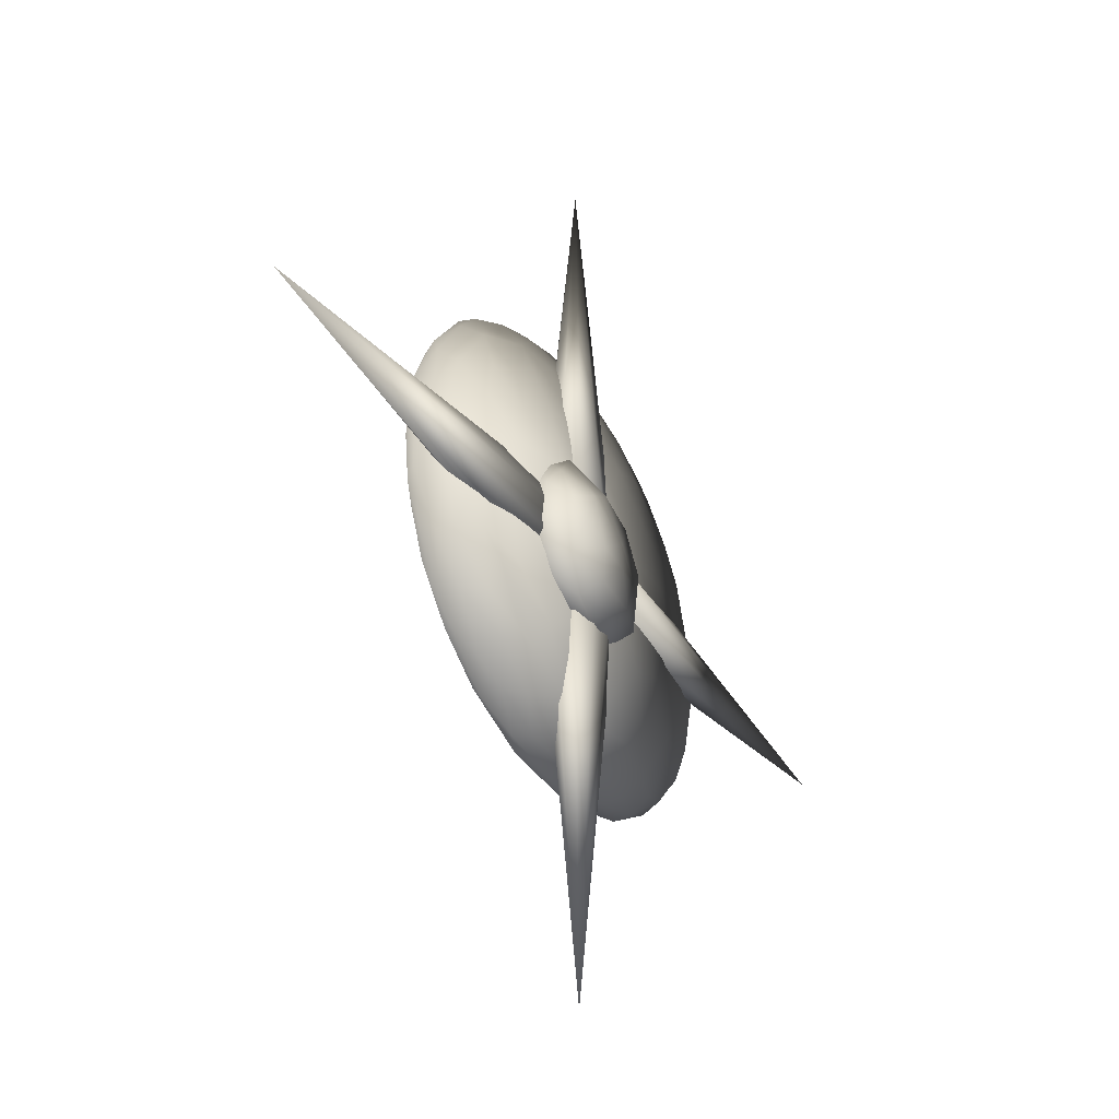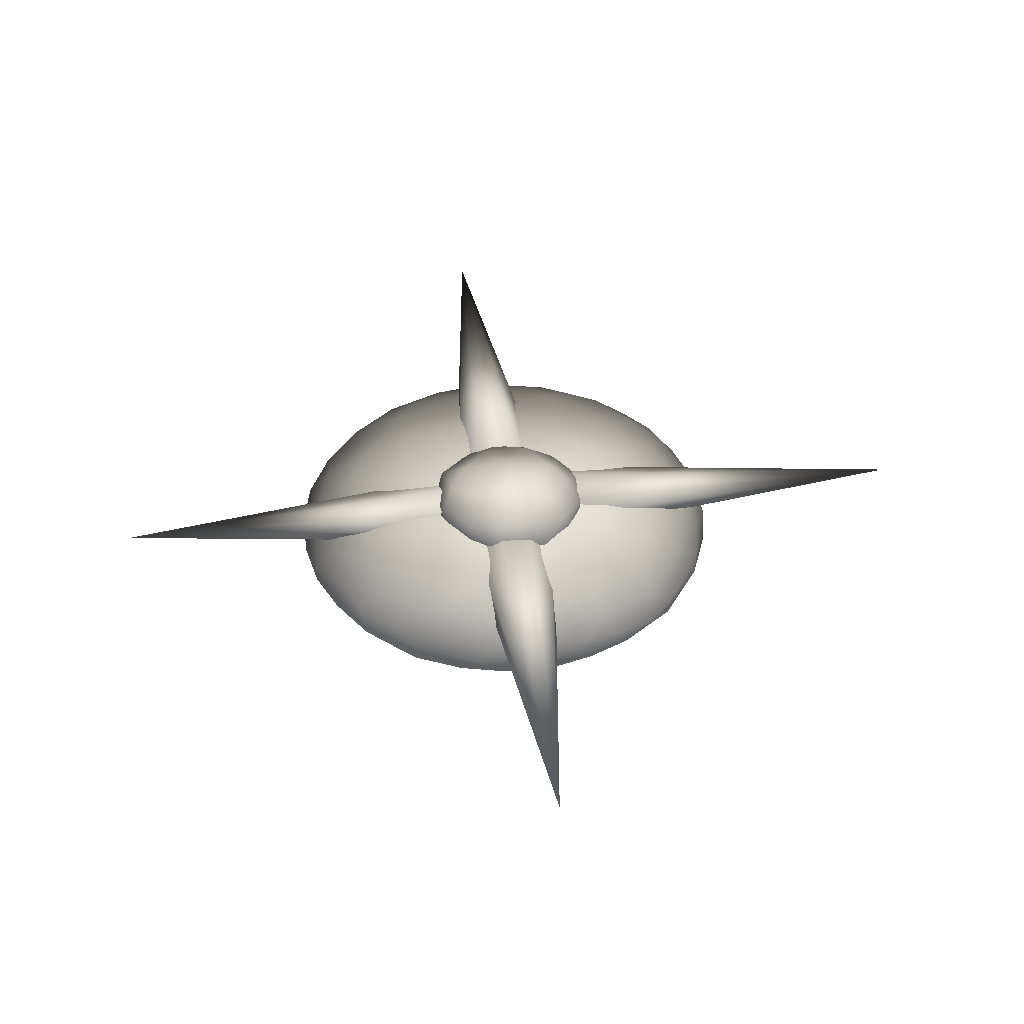
<metadata>
{"format":"obj","ext":"obj","renderer":"f3d","projection":"perspective","resolution":1024,"background":"white","views":[{"elev":-36.7,"azim":-58.5,"up":"+Y"},{"elev":44.7,"azim":172.6,"up":"+Z"}]}
</metadata>
<code>
v -0.06442 0.2277 0.2173
v 0.09455 0.1602 0.04411
v 0.3578 0.1489 0.1283
v -0.3313 -0.03418 0.08319
v 0.2146 0.2552 0.1916
v 0.3774 0.01469 0.1277
v -0.2981 -0.2295 0.1348
v 0.2777 -0.007576 0.06607
v -0.1364 -0.333 0.1352
v -0.3753 -0.06332 0.1501
v 0.3047 -0.1686 0.1665
v 0.08313 0.01131 0.03743
v -0.1376 0.04948 0.2258
v -0.2283 -0.1173 0.2061
v -0.1817 0.09916 0.04844
v -0.3416 0.1309 0.1705
v -0.2784 0.2894 0.1258
v -0.3597 0.1509 0.118
v 0.1324 -0.3343 0.1422
v 0.1897 -0.2947 0.108
v 0.2029 -0.1478 0.2038
v -0.1414 0.3153 0.07977
v 0.1056 0.3057 0.07143
v 0.2156 0.341 0.1229
v -0.01421 0.00846 0.2326
v 0.05503 0.3109 0.1986
v -0.3047 -0.009773 0.1933
v -0.02121 -0.3289 0.09604
v -0.2768 0.1968 0.08251
v 0.02266 -0.3366 0.1642
v -0.25 0.2424 0.1838
v 0.08852 -0.247 0.2001
v 0.2811 -0.1306 0.08219
v 0.1352 0.1205 0.2228
v -0.09715 0.2077 0.05144
v 0.007586 -0.1031 0.04122
v -0.03078 0.3943 0.1092
v -0.1361 0.3827 0.1503
v -0.1831 -0.2393 0.07739
v -0.2669 0.01824 0.06217
v 0.336 -0.139 0.1183
v 0.2804 0.1815 0.08105
v 0.2747 -0.02369 0.2014
v -0.2089 0.1347 0.2123
v 0.3166 0.09585 0.1872
v -0.1311 -0.2732 0.1878
v -0.01684 -0.1429 0.2234
v 0.09526 -0.201 0.05648
v -0.07115 0.03954 0.03653
v -0.1151 -0.1214 0.04708
v 0.09756 0.3846 0.1514
v 0.1265 -0.003332 0.2262
g Sphere_001
f 51 26 5
f 33 8 6
f 40 50 39
f 9 19 30
f 35 22 23
f 16 27 44
f 49 12 36
f 5 26 34
f 33 6 41
f 20 11 19
f 22 17 38
f 22 15 29
f 28 19 9
f 24 51 5
f 11 45 43
f 7 46 14
f 41 6 11
f 49 15 35
f 31 1 38
f 23 37 24
f 42 24 3
f 30 19 32
f 26 1 34
f 13 1 44
f 48 33 20
f 2 49 35
f 45 5 34
f 9 30 46
f 17 18 16
f 6 45 11
f 14 25 13
f 4 10 18
f 10 14 27
f 51 38 26
f 47 52 25
f 49 50 15
f 11 43 21
f 48 20 28
f 18 10 16
f 39 28 9
f 15 50 40
f 29 18 17
f 49 36 50
f 7 14 10
f 3 24 5
f 14 46 47
f 1 13 25
f 39 48 28
f 32 21 47
f 38 1 26
f 11 21 32
f 42 23 24
f 4 39 7
f 12 8 48
f 37 38 51
f 28 20 19
f 34 1 25
f 8 42 3
f 36 12 48
f 2 35 23
f 43 34 52
f 21 52 47
f 8 3 6
f 31 16 44
f 17 31 38
f 33 41 20
f 14 47 25
f 44 14 13
f 27 14 44
f 30 32 46
f 15 40 29
f 22 29 17
f 8 2 42
f 48 8 33
f 52 34 25
f 21 43 52
f 23 22 37
f 40 39 4
f 29 40 4
f 24 37 51
f 12 49 2
f 12 2 8
f 39 9 7
f 44 1 31
f 20 41 11
f 37 22 38
f 43 45 34
f 3 5 45
f 29 4 18
f 35 15 22
f 2 23 42
f 4 7 10
f 10 27 16
f 17 16 31
f 50 48 39
f 9 46 7
f 19 11 32
f 6 3 45
f 46 32 47
f 50 36 48
v 0.01522 -1.874 0.09095
v 0.1079 0.0258 -0.003733
v -0.2349 0.02568 0.1117
v -0.1388 0.02579 0.1721
v -0.1125 0.02614 0.004537
v 0.2642 0.02582 0.07067
v -0.2069 0.02579 0.04084
v -0.0242 0.02612 -0.008596
v -0.008872 0.02608 0.1914
v 0.2442 0.02576 0.1364
v 0.127 0.02591 0.1822
v 0.209 0.02615 0.02684
g Cone_005
f 64 57 59
f 53 64 58
f 53 61 56
f 64 54 60
f 64 59 55
f 53 62 63
f 53 60 54
f 64 55 56
f 64 61 63
f 53 55 59
f 53 58 62
f 53 54 64
f 53 63 61
f 53 59 57
f 64 63 62
f 64 60 57
f 53 56 55
f 64 56 61
f 53 57 60
f 64 62 58
v 0.01522 1.919 0.09095
v -0.0783 0.01958 -0.003532
v -0.2343 0.01958 0.07191
v 0.2346 0.01961 0.03905
v 0.143 0.01949 0.004537
v 0.226 0.01961 0.1483
v 0.07884 0.01967 0.1901
v -0.2119 0.01961 0.1372
v -0.09295 0.01958 0.1829
v 0.05464 0.01951 -0.008596
v 0.2671 0.01951 0.09412
v -0.1785 0.01948 0.02684
g Cone_004
f 76 69 68
f 65 76 67
f 65 74 66
f 76 66 74
f 76 68 75
f 65 71 70
f 76 75 70
f 65 72 73
f 76 71 73
f 65 75 68
f 65 67 72
f 65 66 76
f 65 73 71
f 65 68 69
f 76 73 72
f 76 74 69
f 65 70 75
f 76 70 71
f 65 69 74
f 76 72 67
v 1.875 0.01143 0.08621
v -0.0249 0.1049 -0.008272
v -0.0249 0.261 0.06717
v -0.02487 -0.208 0.03431
v -0.02499 -0.1163 -0.000203
v -0.02487 -0.1994 0.1435
v -0.02481 -0.05219 0.1853
v -0.02487 0.2385 0.1325
v -0.0249 0.1196 0.1782
v -0.02497 -0.02799 -0.01334
v -0.02497 -0.2404 0.08938
v -0.025 0.2052 0.0221
g Cone_003
f 88 81 80
f 77 88 79
f 77 86 78
f 88 78 86
f 88 80 87
f 77 83 82
f 88 87 82
f 77 84 85
f 88 83 85
f 77 87 80
f 77 79 84
f 77 78 88
f 77 85 83
f 77 80 81
f 88 85 84
f 88 86 81
f 77 82 87
f 88 82 83
f 77 81 86
f 88 84 79
v -1.918 0.01143 0.08621
v -0.01843 -0.08209 -0.008272
v -0.01843 -0.2381 0.06717
v -0.01846 0.2308 0.03431
v -0.01834 0.1392 -0.000203
v -0.01846 0.2222 0.1435
v -0.01852 0.07505 0.1853
v -0.01846 -0.2157 0.1325
v -0.01843 -0.09674 0.1782
v -0.01836 0.05085 -0.01334
v -0.01836 0.2633 0.08938
v -0.01833 -0.1823 0.0221
g Cone_002
f 100 93 92
f 89 100 91
f 89 98 90
f 100 90 98
f 100 92 99
f 89 95 94
f 100 99 94
f 89 96 97
f 100 95 97
f 89 99 92
f 89 91 96
f 89 90 100
f 89 97 95
f 89 92 93
f 100 97 96
f 100 98 93
f 89 94 99
f 100 94 95
f 89 93 98
f 100 96 91
v 0.8038 -0.0514 0.1013
v 0.4469 -0.508 0.1189
v -0.1622 -0.3542 -0.1473
v 0.6772 -0.4125 -0.09943
v -0.8615 -0.1386 0.07405
v -0.8768 0.4442 0.03204
v 0.2027 0.2171 0.1567
v 0.5223 0.8967 0.006951
v 0.4582 0.478 0.1274
v 0.3409 0.9783 -0.0102
v 0.2039 -0.4976 0.1355
v -0.5129 0.2004 -0.1347
v 0.4826 0.3425 -0.1347
v -0.3251 0.6993 0.1075
v -0.08697 0.7691 0.1086
v 0.1765 0.8478 0.09107
v 0.06139 -0.378 0.1486
v -0.6017 0.814 0.01279
v -0.5574 -0.654 -0.07517
v 0.8678 -0.3544 0.06131
v 0.6493 0.4123 -0.1105
v 0.4315 -0.8895 -0.007867
v -0.8853 0.1256 0.06926
v -0.2752 0.9618 -0.03656
v 0.2056 -0.7129 -0.1054
v -0.5957 0.759 0.05023
v 0.6991 -0.5246 -0.08007
v 0.9758 0.3311 0.00134
v -0.9677 -0.1494 0.009203
v 0.01755 -0.03929 -0.1619
v 0.6068 -0.07261 0.1306
v 0.6841 0.2044 -0.1187
v 0.9417 -0.1161 0.05978
v -0.8486 0.4904 -0.03386
v 0.0911 -0.1097 0.1604
v 0.5899 -0.7187 0.05676
v -0.4721 -0.8474 -0.01101
v 0.4667 0.0519 0.1457
v 0.1648 -0.8213 0.08426
v -0.1826 0.3192 0.1524
v 0.8937 0.5215 0.01054
v -0.242 -0.4575 0.136
v 0.3515 0.8905 -0.06336
v -0.6499 -0.209 -0.1148
v -0.6007 0.553 0.09585
v 0.2542 -0.9192 0.03907
v -0.4233 0.4275 0.131
v -0.8097 -0.5269 0.0185
v 0.1017 0.07681 0.1616
v -0.1859 0.2841 -0.1533
v -0.9483 0.28 -0.02075
v -0.5142 0.5891 -0.104
v -0.3046 -0.9223 0.01125
v -0.6491 0.3685 0.1084
v -0.3072 -0.7803 0.0809
v 0.3102 -0.9068 -0.03539
v 0.4912 -0.6888 0.08442
v 0.8652 0.5166 -0.03909
v 0.05334 -0.2674 -0.1551
v -0.05377 -0.5419 0.1331
v -0.07813 1.009 0.032
v -0.0056 -0.7662 -0.09927
v -0.91 -0.3559 -0.001316
v -0.9544 0.03962 0.03878
v 0.977 0.278 0.02855
v 0.7119 -0.6676 0.03417
v 0.4455 0.7588 -0.08861
v 0.3745 0.2092 0.1494
v -0.7632 0.5916 -0.04539
v -0.6179 0.6945 0.06636
v -0.1413 0.7092 -0.117
v 0.6502 -0.6747 -0.05501
v -0.02474 0.00753 0.1618
v 0.00762 -0.9198 0.05283
v -0.219 -0.9281 -0.03273
v -0.8733 -0.2376 -0.06076
v -0.7261 0.1055 0.1085
v 0.1189 -0.6805 0.1138
v 0.5864 0.232 0.1298
v 0.6658 -0.4347 0.09986
v -0.9112 0.2635 0.0479
v -0.3026 -0.5074 -0.1271
v -0.1079 -0.685 0.1122
v 0.1773 0.9422 0.06214
v 0.2937 0.6336 0.1217
v -0.3855 0.5111 -0.1272
v -0.5318 -0.01131 0.1361
v -0.4734 0.8754 -0.03715
v 0.6645 -0.7409 -0.01237
v 0.4587 -0.7893 -0.06285
v -0.3298 -0.2585 -0.1455
v -0.4904 -0.6444 0.08878
v -0.9785 0.1221 0.01279
v -0.04887 -0.2736 0.1547
v 0.5388 -0.4827 -0.1121
v -0.4623 0.606 0.1078
v 0.5184 -0.2376 0.1344
v -0.8617 -0.3811 0.04042
v 0.7723 -0.2376 0.09937
v -0.5048 -0.3947 0.1204
v -0.7889 -0.3307 0.0771
v 0.09531 -0.5741 -0.1296
v -0.6338 0.7127 -0.05508
v 0.5065 -0.8358 0.02554
v -0.4669 0.7559 -0.08023
v 0.7844 0.5931 0.0522
v -0.463 0.2457 0.1384
v 0.4286 -0.6721 -0.0956
v -0.367 0.8268 0.07596
v 0.1267 0.3105 -0.155
v 0.0039 0.6291 0.1306
v 0.3901 0.859 0.06911
v -0.8176 -0.4599 -0.04294
v 0.7332 0.7339 0.007164
v -0.01285 0.3138 -0.1555
v -0.3272 -0.6809 -0.1
v -0.858 0.5166 0.003476
v 0.1791 0.4526 0.1454
v -0.1339 -0.7025 -0.1088
v 0.9736 -0.2832 0.01339
v -0.03931 0.9386 0.06807
v -0.646 0.07504 -0.1213
v 0.1679 0.7472 0.1108
v 0.6661 0.6587 -0.07164
v 0.8502 -0.4688 -0.04477
v -0.1184 1.003 -0.03289
v -0.3182 -0.8025 -0.07344
v -0.3377 0.3638 -0.1419
v -0.6566 -0.259 0.1106
v -0.02233 1.03 -0.01749
v -0.7676 -0.2719 -0.08794
v -0.548 -0.3812 -0.1169
v 1.004 -0.00468 -0.03293
v 0.2845 0.3201 -0.1492
v -0.4388 -0.8054 0.05172
v 0.8681 0.2248 0.08197
v -0.3215 -0.2079 0.148
v 0.8136 0.3101 -0.08851
v 0.7545 0.3143 0.1004
v -0.4815 -0.807 -0.0399
v -0.7203 -0.07613 0.1089
v 0.962 0.125 0.05452
v -0.2405 0.9976 0.007758
v 0.93 -0.1496 -0.06355
v 0.39 -0.217 -0.1455
v 0.3906 -0.4241 -0.1319
v 0.6987 0.1055 0.119
v 0.2424 -0.3644 -0.1453
v 0.8087 -0.2117 -0.09324
v -0.5641 -0.7537 0.03971
v 0.3847 0.1892 -0.1491
v -0.3343 -0.5897 0.1147
v -0.6656 -0.6578 -0.04142
v 1.018 0.1248 0.005507
v -0.2604 0.9373 0.05287
v 0.01306 -0.4551 -0.1421
v 0.6759 -0.5584 0.07854
v 0.8604 0.4419 0.05912
v -0.7346 0.5038 -0.07551
v 0.2531 -0.834 -0.07365
v 0.7653 -0.6247 -0.02456
v -0.02038 0.9111 -0.07849
v 0.3733 -0.307 0.1417
v 0.5533 0.8504 0.03609
v -0.3298 0.1181 0.1517
v -0.5009 -0.07107 -0.1385
v -0.7262 0.6766 0.02789
v -0.06787 0.02139 -0.1616
v -0.6957 -0.6785 0.003751
v -0.5938 0.3576 -0.1174
v 0.1195 0.4798 -0.1443
v -0.7548 -0.01953 -0.1034
v 0.4689 0.7033 0.09663
v 0.8268 0.0839 -0.09622
v 0.6206 0.731 0.06352
v -0.4626 -0.3026 0.1325
v -0.9455 0.02462 -0.0448
v 0.7778 0.6621 0.03024
v 0.2482 0.9913 0.03061
v 0.03961 0.1192 -0.1614
v -0.2384 0.5604 0.1311
v -0.1452 -0.1196 -0.1587
v -0.7242 -0.553 0.05673
v -0.7897 -0.5523 -0.02038
v 0.2988 -0.194 0.152
v -0.2636 0.8631 -0.07828
v 0.7639 0.6758 -0.03044
v 0.5349 0.08555 -0.139
v -0.7392 -0.4524 -0.0723
v -0.7908 0.4361 0.07025
v 0.6859 0.5383 0.08935
v -0.6185 -0.4173 -0.1031
v -0.2304 -0.8932 0.05019
v 0.8708 -0.505 0
v -0.2981 0.00216 -0.1541
v 0.2745 -0.02005 -0.1568
v 0.5489 0.8673 -0.02997
v 0.1718 0.1218 -0.1597
v 0.3416 -0.5694 -0.1193
v 0.445 -0.03265 -0.1467
v 0.1683 1.02 -0.009048
v 0.02564 0.2825 0.157
v -0.1087 -0.8171 0.08545
v -0.418 0.9317 0
v 0.2032 0.974 -0.04622
v -0.06862 -0.9686 0.01618
v -0.1741 0.8439 0.08902
v -0.9767 0.1218 -0.01537
v -0.365 0.1602 -0.1486
v -0.7859 0.232 0.09106
v 0.2497 0.01239 0.1579
v -0.00608 0.6739 -0.1249
v 0.1052 -0.9517 -0.03417
v 0.7391 0.5309 -0.07864
v -0.9468 -0.1918 -0.02751
v -0.7452 0.3525 -0.09137
v -0.1457 -0.5239 -0.1329
v 0.3205 -0.642 0.1109
v 0.06125 -0.865 -0.07371
v -0.1213 -0.118 0.159
v 0.8482 -0.4956 0.03641
v -0.1242 0.1482 -0.1594
v -0.09867 0.4548 0.1458
v -0.6826 0.7502 -0.008757
v -0.8869 0.229 -0.06228
v -0.9315 -0.1586 0.0418
v 0.6267 0.3937 0.115
v 0.1022 -0.9719 0.01083
v -0.2485 -0.03628 0.1565
v 0.1547 0.8629 -0.08861
v 0.6551 -0.06417 -0.1253
v -0.7712 0.1895 -0.09702
v 0.2478 0.6734 -0.1191
v -0.4501 0.8864 0.03761
v 0.3752 -0.8363 0.05988
v 0.3172 0.4934 -0.1358
v 1.017 -0.07642 0.01534
v -0.3087 0.7053 -0.1073
v 0.5672 0.8185 -0.04708
v 0.9423 0.1366 -0.06252
v -0.09412 -0.8955 -0.06127
v 0.1731 -0.1378 -0.1581
v 0.4936 0.5492 -0.1162
v -0.8501 -0.05177 -0.08054
v 0.9733 0.2822 -0.03031
v 0.8667 0.3883 -0.06463
v 0.5906 -0.2614 -0.1252
v -0.594 -0.498 0.09696
v -0.1259 0.4691 -0.1441
v -0.09377 0.1278 0.1604
v 0.9639 -0.2741 -0.02632
v -0.4506 -0.5468 -0.1091
g Sphere
f 259 325 134
f 209 170 196
f 249 274 244
f 322 268 295
f 273 223 185
f 232 352 119
f 142 160 194
f 111 285 117
f 188 324 304
f 114 196 147
f 295 266 309
f 310 177 154
f 118 324 267
f 108 279 264
f 165 258 236
f 238 346 340
f 206 275 291
f 297 108 214
f 232 292 144
f 272 231 344
f 118 267 126
f 313 328 306
f 207 187 265
f 166 257 136
f 225 351 294
f 335 157 139
f 237 142 194
f 329 173 350
f 187 237 329
f 281 147 140
f 187 329 265
f 113 343 121
f 120 199 180
f 136 257 157
f 199 101 131
f 204 136 335
f 109 185 218
f 278 206 258
f 170 145 196
f 147 207 140
f 304 324 118
f 102 197 263
f 272 144 231
f 350 173 149
f 125 208 260
f 334 126 209
f 289 119 253
f 169 134 324
f 271 215 349
f 279 221 184
f 236 239 247
f 331 132 274
f 182 219 216
f 116 221 115
f 326 198 105
f 264 212 275
f 332 272 344
f 219 162 227
f 248 245 246
f 205 203 188
f 140 207 265
f 119 227 240
f 144 292 231
f 274 132 238
f 298 234 251
f 155 303 183
f 147 154 207
f 164 105 123
f 191 103 182
f 347 249 104
f 234 336 113
f 185 211 218
f 198 283 201
f 352 182 216
f 332 344 325
f 103 256 317
f 244 340 233
f 167 143 339
f 222 272 332
f 181 123 290
f 132 113 121
f 245 347 246
f 180 199 197
f 293 303 155
f 232 182 352
f 216 219 227
f 253 137 269
f 260 208 190
f 278 264 275
f 146 335 139
f 132 121 238
f 329 237 320
f 269 137 250
f 209 196 114
f 115 114 281
f 273 116 223
f 233 254 337
f 169 259 134
f 163 148 198
f 238 121 314
f 122 204 146
f 259 169 203
f 311 107 149
f 265 329 350
f 150 309 228
f 305 262 230
f 305 301 110
f 270 316 259
f 343 333 167
f 337 254 242
f 262 226 230
f 134 325 151
f 198 148 283
f 347 331 249
f 128 141 165
f 148 269 283
f 247 179 138
f 198 201 105
f 299 208 125
f 310 123 177
f 114 147 281
f 335 136 157
f 200 142 276
f 157 180 102
f 309 112 228
f 290 310 154
f 176 289 213
f 254 128 165
f 163 284 148
f 186 152 338
f 236 101 242
f 170 106 290
f 258 291 239
f 161 255 221
f 186 270 152
f 112 266 222
f 255 209 307
f 230 243 161
f 205 152 203
f 256 248 202
f 106 181 290
f 101 236 247
f 110 301 279
f 180 197 102
f 179 109 168
f 124 188 304
f 213 253 284
f 208 195 127
f 280 322 215
f 145 154 147
f 200 252 142
f 162 125 319
f 349 186 171
f 260 156 313
f 283 192 348
f 221 307 115
f 241 201 229
f 190 172 189
f 288 251 132
f 131 247 138
f 342 245 248
f 250 235 192
f 305 230 301
f 322 295 309
f 171 286 262
f 190 189 122
f 300 288 331
f 348 192 252
f 338 152 205
f 245 300 331
f 105 201 241
f 223 211 185
f 261 294 189
f 253 119 240
f 291 109 327
f 106 193 181
f 287 339 297
f 177 105 241
f 248 246 299
f 138 168 311
f 296 300 245
f 270 332 316
f 103 317 182
f 286 188 124
f 108 110 279
f 130 298 296
f 293 306 174
f 215 150 349
f 227 175 240
f 261 225 294
f 237 194 320
f 190 127 172
f 342 248 159
f 277 176 315
f 278 214 264
f 267 106 170
f 298 210 234
f 209 126 170
f 130 296 342
f 234 271 336
f 101 247 131
f 299 195 208
f 251 234 113
f 141 214 278
f 218 302 107
f 232 119 292
f 312 171 262
f 224 339 287
f 274 238 340
f 280 268 322
f 240 175 137
f 122 189 204
f 321 220 120
f 304 334 243
f 211 281 323
f 172 261 189
f 218 211 323
f 283 250 192
f 257 120 180
f 171 186 338
f 324 217 267
f 239 327 179
f 119 216 227
f 241 229 187
f 166 321 257
f 225 244 351
f 324 134 217
f 139 157 318
f 352 216 119
f 141 278 258
f 115 281 211
f 342 296 245
f 351 337 220
f 102 263 111
f 210 215 271
f 174 146 139
f 177 241 187
f 344 231 176
f 153 306 293
f 179 168 138
f 297 110 108
f 186 228 270
f 333 330 167
f 313 122 328
f 251 113 132
f 328 122 146
f 125 260 319
f 178 111 160
f 172 127 225
f 243 255 161
f 220 337 133
f 199 131 197
f 109 218 168
f 104 249 127
f 345 158 128
f 137 153 250
f 130 342 159
f 174 139 303
f 113 336 343
f 328 146 174
f 346 158 345
f 316 325 259
f 117 285 135
f 228 112 270
f 266 144 272
f 178 318 111
f 188 203 324
f 154 177 207
f 316 332 325
f 339 143 297
f 302 323 140
f 283 269 250
f 338 205 286
f 218 323 302
f 191 282 103
f 298 251 296
f 201 283 348
f 234 210 271
f 184 221 116
f 301 161 279
f 340 346 345
f 351 233 337
f 336 333 343
f 319 260 313
f 307 114 115
f 254 165 242
f 282 159 103
f 252 183 142
f 349 228 186
f 227 162 341
f 118 126 334
f 229 276 187
f 221 255 307
f 226 124 243
f 330 312 262
f 318 157 102
f 303 178 183
f 129 326 164
f 348 252 200
f 308 129 193
f 135 311 149
f 271 312 333
f 202 248 299
f 233 345 254
f 308 315 129
f 238 314 346
f 191 182 232
f 189 166 204
f 107 302 149
f 233 340 345
f 313 156 122
f 266 232 144
f 249 244 225
f 202 125 162
f 112 222 270
f 195 104 127
f 336 271 333
f 223 115 211
f 262 286 124
f 157 257 180
f 349 150 228
f 302 140 350
f 345 128 254
f 318 102 111
f 131 138 197
f 295 191 266
f 203 169 324
f 236 258 239
f 337 242 133
f 158 287 141
f 135 149 173
f 204 166 136
f 281 140 323
f 231 292 289
f 274 340 244
f 145 290 154
f 267 217 106
f 129 198 326
f 168 107 311
f 307 209 114
f 123 105 177
f 116 115 223
f 127 249 225
f 327 109 179
f 153 293 235
f 165 236 242
f 206 278 275
f 268 282 295
f 268 280 130
f 275 273 291
f 215 322 150
f 183 178 160
f 183 160 142
f 140 265 350
f 128 158 141
f 286 205 188
f 130 159 282
f 194 135 320
f 159 256 103
f 137 175 153
f 321 120 257
f 306 328 174
f 239 291 327
f 266 191 232
f 229 200 276
f 268 130 282
f 189 321 166
f 276 142 237
f 314 224 158
f 151 277 308
f 143 305 297
f 227 341 175
f 189 294 321
f 165 141 258
f 170 290 145
f 212 184 116
f 282 191 295
f 160 111 117
f 320 135 173
f 287 214 141
f 231 289 176
f 158 224 287
f 250 153 235
f 246 347 195
f 285 138 311
f 287 297 214
f 275 212 273
f 151 308 193
f 291 273 109
f 290 123 310
f 263 197 285
f 317 202 219
f 330 262 305
f 253 240 137
f 292 119 289
f 139 318 178
f 312 349 171
f 242 101 133
f 146 204 335
f 319 313 341
f 344 176 277
f 343 167 224
f 351 220 294
f 244 233 351
f 214 108 264
f 280 215 210
f 219 202 162
f 168 218 107
f 273 185 109
f 294 220 321
f 171 338 286
f 224 167 339
f 129 163 198
f 331 274 249
f 193 129 164
f 246 195 299
f 172 225 261
f 192 155 252
f 296 251 300
f 304 118 334
f 124 304 243
f 300 251 288
f 190 122 156
f 258 206 291
f 260 190 156
f 162 319 341
f 325 344 277
f 121 224 314
f 303 139 178
f 181 164 123
f 130 280 298
f 208 127 190
f 134 151 217
f 177 187 207
f 176 213 315
f 229 348 200
f 288 132 331
f 187 276 237
f 152 259 203
f 245 331 347
f 325 277 151
f 167 330 143
f 120 133 199
f 284 269 148
f 284 253 269
f 152 270 259
f 121 343 224
f 163 213 284
f 193 164 181
f 235 155 192
f 315 213 163
f 159 248 256
f 202 299 125
f 182 317 219
f 197 138 285
f 235 293 155
f 164 326 105
f 143 330 305
f 262 124 226
f 212 116 273
f 201 348 229
f 271 349 312
f 222 266 272
f 341 313 175
f 333 312 330
f 243 334 255
f 279 161 221
f 220 133 120
f 111 263 285
f 195 347 104
f 329 320 173
f 196 145 147
f 322 309 150
f 175 306 153
f 301 230 161
f 289 253 213
f 151 193 106
f 133 101 199
f 270 222 332
f 217 151 106
f 255 334 209
f 277 315 308
f 155 183 252
f 126 267 170
f 194 117 135
f 226 243 230
f 346 314 158
f 264 279 212
f 175 313 306
f 280 210 298
f 317 256 202
f 302 350 149
f 247 239 179
f 297 305 110
f 293 174 303
f 160 117 194
f 315 163 129
f 279 184 212
f 309 266 112
f 285 311 135

</code>
